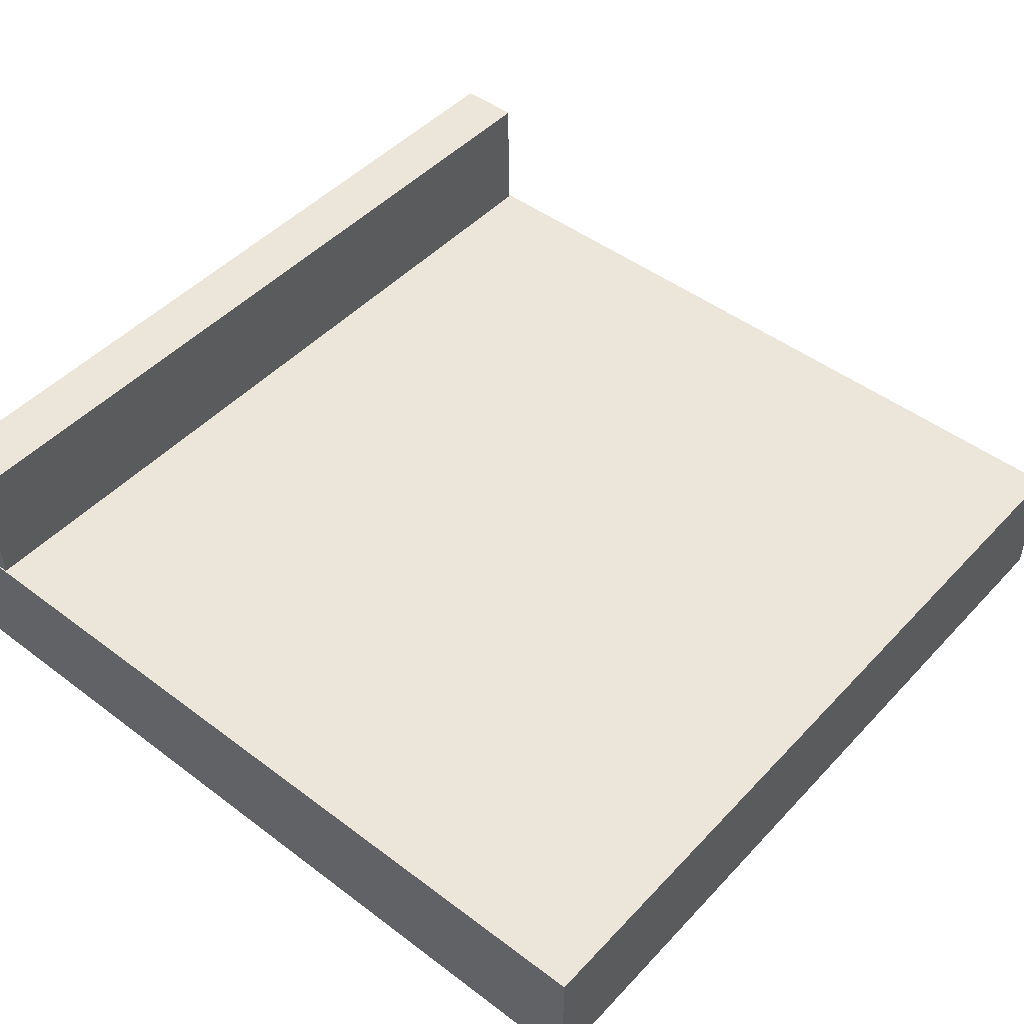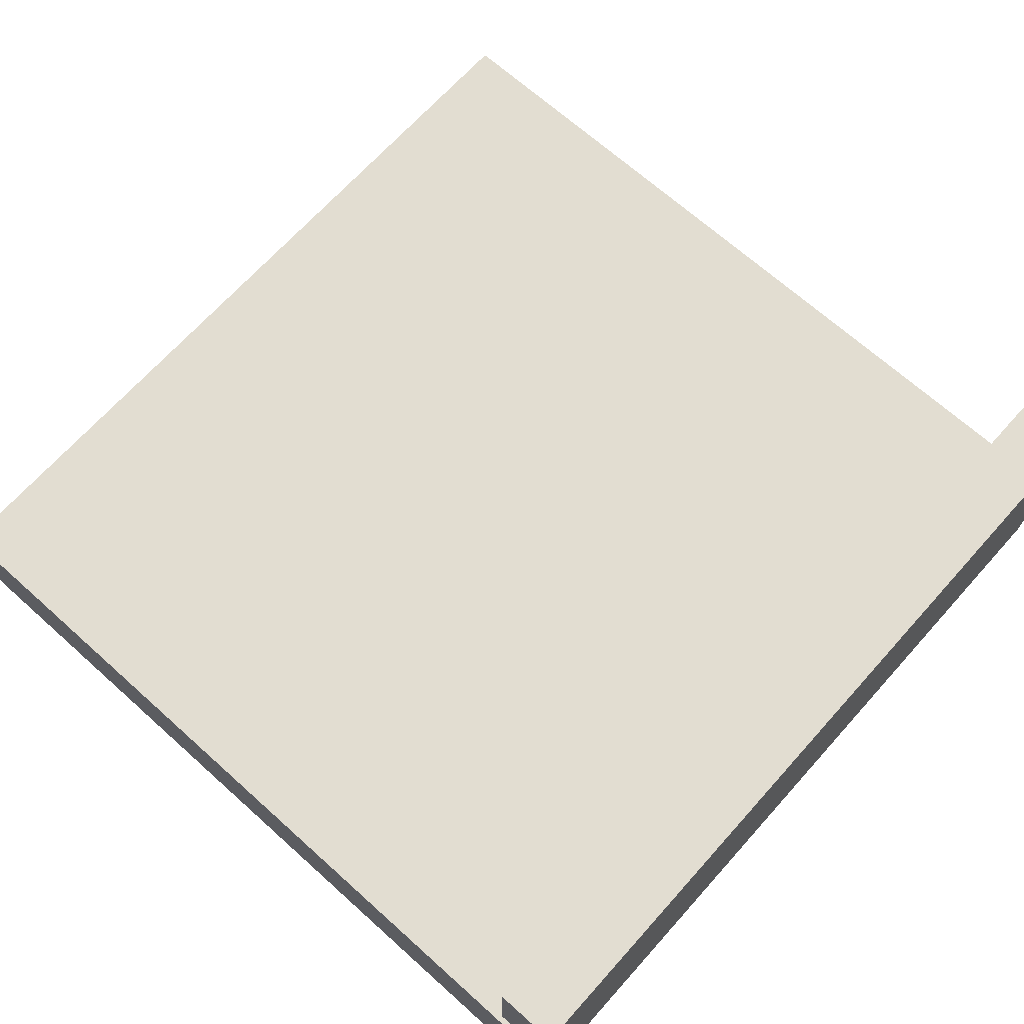
<metadata>
{"format":"obj","ext":"obj","renderer":"f3d","projection":"perspective","resolution":1024,"background":"white","views":[{"elev":47.3,"azim":-139.6,"up":"+Y"},{"elev":68.5,"azim":41.9,"up":"+Y"}]}
</metadata>
<code>
o Cube_Cube.005
v 5.518 3.115 6.395
v 5.518 5.115 6.395
v 5.518 3.115 -6.285
v 5.518 5.115 -6.285
v 6.458 3.115 6.395
v 6.458 5.115 6.395
v 6.458 3.115 -6.285
v 6.458 5.115 -6.285
f 2 3 1
f 4 7 3
f 8 5 7
f 6 1 5
f 7 1 3
f 4 6 8
f 2 4 3
f 4 8 7
f 8 6 5
f 6 2 1
f 7 5 1
f 4 2 6
o Plane
v -6.32 1.086 6.477
v 6.443 1.086 6.477
v -6.32 1.086 -6.286
v 6.443 1.086 -6.286
v -6.32 1.086 -5.305
v -6.32 1.086 -4.323
v -6.32 1.086 -3.341
v -6.32 1.086 -2.359
v -6.32 1.086 -1.378
v -6.32 1.086 -0.3958
v -6.32 1.086 0.586
v -6.32 1.086 1.568
v -6.32 1.086 2.55
v -6.32 1.086 3.531
v -6.32 1.086 4.513
v -6.32 1.086 5.495
v -5.338 1.086 6.477
v -4.357 1.086 6.477
v -3.375 1.086 6.477
v -2.393 1.086 6.477
v -1.411 1.086 6.477
v -0.4295 1.086 6.477
v 0.5523 1.086 6.477
v 1.534 1.086 6.477
v 2.516 1.086 6.477
v 3.498 1.086 6.477
v 4.479 1.086 6.477
v 5.461 1.086 6.477
v 6.443 1.086 5.495
v 6.443 1.086 4.513
v 6.443 1.086 3.531
v 6.443 1.086 2.55
v 6.443 1.086 1.568
v 6.443 1.086 0.586
v 6.443 1.086 -0.3958
v 6.443 1.086 -1.378
v 6.443 1.086 -2.359
v 6.443 1.086 -3.341
v 6.443 1.086 -4.323
v 6.443 1.086 -5.305
v 5.461 1.086 -6.286
v 4.479 1.086 -6.286
v 3.498 1.086 -6.286
v 2.516 1.086 -6.286
v 1.534 1.086 -6.286
v 0.5523 1.086 -6.286
v -0.4295 1.086 -6.286
v -1.411 1.086 -6.286
v -2.393 1.086 -6.286
v -3.375 1.086 -6.286
v -4.357 1.086 -6.286
v -5.338 1.086 -6.286
v -5.338 1.086 5.495
v -5.338 1.086 4.513
v -5.338 1.086 3.531
v -5.338 1.086 2.55
v -5.338 1.086 1.568
v -5.338 1.086 0.586
v -5.338 1.086 -0.3958
v -5.338 1.086 -1.378
v -5.338 1.086 -2.359
v -5.338 1.086 -3.341
v -5.338 1.086 -4.323
v -5.338 1.086 -5.305
v -4.357 1.086 5.495
v -4.357 1.086 4.513
v -4.357 1.086 3.531
v -4.357 1.086 2.55
v -4.357 1.086 1.568
v -4.357 1.086 0.586
v -4.357 1.086 -0.3958
v -4.357 1.086 -1.378
v -4.357 1.086 -2.359
v -4.357 1.086 -3.341
v -4.357 1.086 -4.323
v -4.357 1.086 -5.305
v -3.375 1.086 5.495
v -3.375 1.086 4.513
v -3.375 1.086 3.531
v -3.375 1.086 2.55
v -3.375 1.086 1.568
v -3.375 1.086 0.586
v -3.375 1.086 -0.3958
v -3.375 1.086 -1.378
v -3.375 1.086 -2.359
v -3.375 1.086 -3.341
v -3.375 1.086 -4.323
v -3.375 1.086 -5.305
v -2.393 1.086 5.495
v -2.393 1.086 4.513
v -2.393 1.086 3.531
v -2.393 1.086 2.55
v -2.393 1.086 1.568
v -2.393 1.086 0.586
v -2.393 1.086 -0.3958
v -2.393 1.086 -1.378
v -2.393 1.086 -2.359
v -2.393 1.086 -3.341
v -2.393 1.086 -4.323
v -2.393 1.086 -5.305
v -1.411 1.086 5.495
v -1.411 1.086 4.513
v -1.411 1.086 3.531
v -1.411 1.086 2.55
v -1.411 1.086 1.568
v -1.411 1.086 0.586
v -1.411 1.086 -0.3958
v -1.411 1.086 -1.378
v -1.411 1.086 -2.359
v -1.411 1.086 -3.341
v -1.411 1.086 -4.323
v -1.411 1.086 -5.305
v -0.4295 1.086 5.495
v -0.4295 1.086 4.513
v -0.4295 1.086 3.531
v -0.4295 1.086 2.55
v -0.4295 1.086 1.568
v -0.4295 1.086 0.586
v -0.4295 1.086 -0.3958
v -0.4295 1.086 -1.378
v -0.4295 1.086 -2.359
v -0.4295 1.086 -3.341
v -0.4295 1.086 -4.323
v -0.4295 1.086 -5.305
v 0.5523 1.086 5.495
v 0.5523 1.086 4.513
v 0.5523 1.086 3.531
v 0.5523 1.086 2.55
v 0.5523 1.086 1.568
v 0.5523 1.086 0.586
v 0.5523 1.086 -0.3958
v 0.5523 1.086 -1.378
v 0.5523 1.086 -2.359
v 0.5523 1.086 -3.341
v 0.5523 1.086 -4.323
v 0.5523 1.086 -5.305
v 1.534 1.086 5.495
v 1.534 1.086 4.513
v 1.534 1.086 3.531
v 1.534 1.086 2.55
v 1.534 1.086 1.568
v 1.534 1.086 0.586
v 1.534 1.086 -0.3958
v 1.534 1.086 -1.378
v 1.534 1.086 -2.359
v 1.534 1.086 -3.341
v 1.534 1.086 -4.323
v 1.534 1.086 -5.305
v 2.516 1.086 5.495
v 2.516 1.086 4.513
v 2.516 1.086 3.531
v 2.516 1.086 2.55
v 2.516 1.086 1.568
v 2.516 1.086 0.586
v 2.516 1.086 -0.3958
v 2.516 1.086 -1.378
v 2.516 1.086 -2.359
v 2.516 1.086 -3.341
v 2.516 1.086 -4.323
v 2.516 1.086 -5.305
v 3.498 1.086 5.495
v 3.498 1.086 4.513
v 3.498 1.086 3.531
v 3.498 1.086 2.55
v 3.498 1.086 1.568
v 3.498 1.086 0.586
v 3.498 1.086 -0.3958
v 3.498 1.086 -1.378
v 3.498 1.086 -2.359
v 3.498 1.086 -3.341
v 3.498 1.086 -4.323
v 3.498 1.086 -5.305
v 4.479 1.086 5.495
v 4.479 1.086 4.513
v 4.479 1.086 3.531
v 4.479 1.086 2.55
v 4.479 1.086 1.568
v 4.479 1.086 0.586
v 4.479 1.086 -0.3958
v 4.479 1.086 -1.378
v 4.479 1.086 -2.359
v 4.479 1.086 -3.341
v 4.479 1.086 -4.323
v 4.479 1.086 -5.305
v 5.461 1.086 5.495
v 5.461 1.086 4.513
v 5.461 1.086 3.531
v 5.461 1.086 2.55
v 5.461 1.086 1.568
v 5.461 1.086 0.586
v 5.461 1.086 -0.3958
v 5.461 1.086 -1.378
v 5.461 1.086 -2.359
v 5.461 1.086 -3.341
v 5.461 1.086 -4.323
v 5.461 1.086 -5.305
v -6.32 3.086 5.495
v -6.32 3.086 6.477
v 5.461 3.086 6.477
v 6.443 3.086 6.477
v 6.443 3.086 -5.305
v 6.443 3.086 -6.286
v -5.338 3.086 -6.286
v -6.32 3.086 -6.286
v -6.32 3.086 -5.305
v -6.32 3.086 -4.323
v -6.32 3.086 -3.341
v -6.32 3.086 -2.359
v -6.32 3.086 -1.378
v -6.32 3.086 -0.3958
v -6.32 3.086 0.586
v -6.32 3.086 1.568
v -6.32 3.086 2.55
v -6.32 3.086 3.531
v -6.32 3.086 4.513
v -5.338 3.086 6.477
v -4.357 3.086 6.477
v -3.375 3.086 6.477
v -2.393 3.086 6.477
v -1.411 3.086 6.477
v -0.4295 3.086 6.477
v 0.5523 3.086 6.477
v 1.534 3.086 6.477
v 2.516 3.086 6.477
v 3.498 3.086 6.477
v 4.479 3.086 6.477
v 6.443 3.086 5.495
v 6.443 3.086 4.513
v 6.443 3.086 3.531
v 6.443 3.086 2.55
v 6.443 3.086 1.568
v 6.443 3.086 0.586
v 6.443 3.086 -0.3958
v 6.443 3.086 -1.378
v 6.443 3.086 -2.359
v 6.443 3.086 -3.341
v 6.443 3.086 -4.323
v 5.461 3.086 -6.286
v 4.479 3.086 -6.286
v 3.498 3.086 -6.286
v 2.516 3.086 -6.286
v 1.534 3.086 -6.286
v 0.5523 3.086 -6.286
v -0.4295 3.086 -6.286
v -1.411 3.086 -6.286
v -2.393 3.086 -6.286
v -3.375 3.086 -6.286
v -4.357 3.086 -6.286
v -5.338 3.086 -5.305
v -5.338 3.086 5.495
v -5.338 3.086 4.513
v -5.338 3.086 3.531
v -5.338 3.086 2.55
v -5.338 3.086 1.568
v -5.338 3.086 0.586
v -5.338 3.086 -0.3958
v -5.338 3.086 -1.378
v -5.338 3.086 -2.359
v -5.338 3.086 -3.341
v -5.338 3.086 -4.323
v -4.357 3.086 -5.305
v -4.357 3.086 5.495
v -4.357 3.086 4.513
v -4.357 3.086 3.531
v -4.357 3.086 2.55
v -4.357 3.086 1.568
v -4.357 3.086 0.586
v -4.357 3.086 -0.3958
v -4.357 3.086 -1.378
v -4.357 3.086 -2.359
v -4.357 3.086 -3.341
v -4.357 3.086 -4.323
v -3.375 3.086 -5.305
v -3.375 3.086 5.495
v -3.375 3.086 4.513
v -3.375 3.086 3.531
v -3.375 3.086 2.55
v -3.375 3.086 1.568
v -3.375 3.086 0.586
v -3.375 3.086 -0.3958
v -3.375 3.086 -1.378
v -3.375 3.086 -2.359
v -3.375 3.086 -3.341
v -3.375 3.086 -4.323
v -2.393 3.086 -5.305
v -2.393 3.086 5.495
v -2.393 3.086 4.513
v -2.393 3.086 3.531
v -2.393 3.086 2.55
v -2.393 3.086 1.568
v -2.393 3.086 0.586
v -2.393 3.086 -0.3958
v -2.393 3.086 -1.378
v -2.393 3.086 -2.359
v -2.393 3.086 -3.341
v -2.393 3.086 -4.323
v -1.411 3.086 -5.305
v -1.411 3.086 5.495
v -1.411 3.086 4.513
v -1.411 3.086 3.531
v -1.411 3.086 2.55
v -1.411 3.086 1.568
v -1.411 3.086 0.586
v -1.411 3.086 -0.3958
v -1.411 3.086 -1.378
v -1.411 3.086 -2.359
v -1.411 3.086 -3.341
v -1.411 3.086 -4.323
v -0.4295 3.086 -5.305
v -0.4295 3.086 5.495
v -0.4295 3.086 4.513
v -0.4295 3.086 3.531
v -0.4295 3.086 2.55
v -0.4295 3.086 1.568
v -0.4295 3.086 0.586
v -0.4295 3.086 -0.3958
v -0.4295 3.086 -1.378
v -0.4295 3.086 -2.359
v -0.4295 3.086 -3.341
v -0.4295 3.086 -4.323
v 0.5523 3.086 -5.305
v 0.5523 3.086 5.495
v 0.5523 3.086 4.513
v 0.5523 3.086 3.531
v 0.5523 3.086 2.55
v 0.5523 3.086 1.568
v 0.5523 3.086 0.586
v 0.5523 3.086 -0.3958
v 0.5523 3.086 -1.378
v 0.5523 3.086 -2.359
v 0.5523 3.086 -3.341
v 0.5523 3.086 -4.323
v 1.534 3.086 -5.305
v 1.534 3.086 5.495
v 1.534 3.086 4.513
v 1.534 3.086 3.531
v 1.534 3.086 2.55
v 1.534 3.086 1.568
v 1.534 3.086 0.586
v 1.534 3.086 -0.3958
v 1.534 3.086 -1.378
v 1.534 3.086 -2.359
v 1.534 3.086 -3.341
v 1.534 3.086 -4.323
v 2.516 3.086 -5.305
v 2.516 3.086 5.495
v 2.516 3.086 4.513
v 2.516 3.086 3.531
v 2.516 3.086 2.55
v 2.516 3.086 1.568
v 2.516 3.086 0.586
v 2.516 3.086 -0.3958
v 2.516 3.086 -1.378
v 2.516 3.086 -2.359
v 2.516 3.086 -3.341
v 2.516 3.086 -4.323
v 3.498 3.086 -5.305
v 3.498 3.086 5.495
v 3.498 3.086 4.513
v 3.498 3.086 3.531
v 3.498 3.086 2.55
v 3.498 3.086 1.568
v 3.498 3.086 0.586
v 3.498 3.086 -0.3958
v 3.498 3.086 -1.378
v 3.498 3.086 -2.359
v 3.498 3.086 -3.341
v 3.498 3.086 -4.323
v 4.479 3.086 -5.305
v 4.479 3.086 5.495
v 4.479 3.086 4.513
v 4.479 3.086 3.531
v 4.479 3.086 2.55
v 4.479 3.086 1.568
v 4.479 3.086 0.586
v 4.479 3.086 -0.3958
v 4.479 3.086 -1.378
v 4.479 3.086 -2.359
v 4.479 3.086 -3.341
v 4.479 3.086 -4.323
v 5.461 3.086 -5.305
v 5.461 3.086 5.495
v 5.461 3.086 4.513
v 5.461 3.086 3.531
v 5.461 3.086 2.55
v 5.461 3.086 1.568
v 5.461 3.086 0.586
v 5.461 3.086 -0.3958
v 5.461 3.086 -1.378
v 5.461 3.086 -2.359
v 5.461 3.086 -3.341
v 5.461 3.086 -4.323
f 204 12 48
f 11 72 13
f 72 59 84
f 84 58 96
f 96 57 108
f 108 56 120
f 56 132 120
f 55 144 132
f 54 156 144
f 53 168 156
f 52 180 168
f 51 192 180
f 192 49 204
f 24 25 9
f 23 61 24
f 22 62 23
f 21 63 22
f 20 64 21
f 19 65 20
f 18 66 19
f 17 67 18
f 16 68 17
f 15 69 16
f 14 70 15
f 13 71 14
f 61 26 25
f 62 73 61
f 63 74 62
f 64 75 63
f 65 76 64
f 66 77 65
f 67 78 66
f 68 79 67
f 69 80 68
f 70 81 69
f 71 82 70
f 71 84 83
f 73 27 26
f 74 85 73
f 75 86 74
f 76 87 75
f 77 88 76
f 78 89 77
f 79 90 78
f 80 91 79
f 81 92 80
f 82 93 81
f 83 94 82
f 83 96 95
f 85 28 27
f 86 97 85
f 87 98 86
f 88 99 87
f 89 100 88
f 90 101 89
f 91 102 90
f 92 103 91
f 93 104 92
f 93 106 105
f 94 107 106
f 96 107 95
f 97 29 28
f 98 109 97
f 99 110 98
f 100 111 99
f 101 112 100
f 102 113 101
f 103 114 102
f 104 115 103
f 105 116 104
f 106 117 105
f 107 118 106
f 108 119 107
f 109 30 29
f 110 121 109
f 111 122 110
f 112 123 111
f 113 124 112
f 114 125 113
f 115 126 114
f 116 127 115
f 117 128 116
f 117 130 129
f 119 130 118
f 120 131 119
f 121 31 30
f 122 133 121
f 123 134 122
f 124 135 123
f 125 136 124
f 125 138 137
f 127 138 126
f 128 139 127
f 128 141 140
f 130 141 129
f 131 142 130
f 132 143 131
f 133 32 31
f 134 145 133
f 135 146 134
f 136 147 135
f 137 148 136
f 138 149 137
f 139 150 138
f 140 151 139
f 141 152 140
f 142 153 141
f 143 154 142
f 144 155 143
f 145 33 32
f 146 157 145
f 147 158 146
f 148 159 147
f 149 160 148
f 150 161 149
f 151 162 150
f 152 163 151
f 153 164 152
f 154 165 153
f 155 166 154
f 155 168 167
f 157 34 33
f 158 169 157
f 159 170 158
f 160 171 159
f 161 172 160
f 162 173 161
f 163 174 162
f 164 175 163
f 165 176 164
f 166 177 165
f 166 179 178
f 167 180 179
f 169 35 34
f 170 181 169
f 171 182 170
f 172 183 171
f 173 184 172
f 174 185 173
f 175 186 174
f 176 187 175
f 177 188 176
f 178 189 177
f 178 191 190
f 179 192 191
f 181 36 35
f 182 193 181
f 183 194 182
f 184 195 183
f 185 196 184
f 186 197 185
f 187 198 186
f 188 199 187
f 189 200 188
f 190 201 189
f 191 202 190
f 191 204 203
f 193 10 36
f 194 37 193
f 195 38 194
f 196 39 195
f 197 40 196
f 198 41 197
f 199 42 198
f 200 43 199
f 201 44 200
f 202 45 201
f 203 46 202
f 204 47 203
f 389 210 246
f 257 212 213
f 257 256 211
f 269 255 256
f 281 254 255
f 293 253 254
f 317 253 305
f 329 252 317
f 341 251 329
f 353 250 341
f 365 249 353
f 377 248 365
f 377 246 247
f 224 205 206
f 258 223 205
f 259 222 223
f 260 221 222
f 261 220 221
f 262 219 220
f 263 218 219
f 264 217 218
f 265 216 217
f 266 215 216
f 267 214 215
f 268 213 214
f 225 258 224
f 270 259 258
f 271 260 259
f 272 261 260
f 273 262 261
f 274 263 262
f 275 264 263
f 276 265 264
f 277 266 265
f 278 267 266
f 279 268 267
f 268 269 257
f 226 270 225
f 282 271 270
f 283 272 271
f 284 273 272
f 285 274 273
f 286 275 274
f 287 276 275
f 288 277 276
f 289 278 277
f 290 279 278
f 291 280 279
f 280 281 269
f 227 282 226
f 294 283 282
f 295 284 283
f 296 285 284
f 297 286 285
f 298 287 286
f 299 288 287
f 300 289 288
f 301 290 289
f 290 303 291
f 291 304 292
f 304 281 292
f 228 294 227
f 306 295 294
f 307 296 295
f 308 297 296
f 309 298 297
f 310 299 298
f 311 300 299
f 312 301 300
f 313 302 301
f 314 303 302
f 315 304 303
f 316 293 304
f 229 306 228
f 318 307 306
f 319 308 307
f 320 309 308
f 321 310 309
f 322 311 310
f 323 312 311
f 324 313 312
f 325 314 313
f 314 327 315
f 327 316 315
f 328 305 316
f 230 318 229
f 330 319 318
f 331 320 319
f 332 321 320
f 333 322 321
f 322 335 323
f 335 324 323
f 336 325 324
f 325 338 326
f 338 327 326
f 339 328 327
f 340 317 328
f 231 330 230
f 342 331 330
f 343 332 331
f 344 333 332
f 345 334 333
f 346 335 334
f 347 336 335
f 348 337 336
f 349 338 337
f 350 339 338
f 351 340 339
f 352 329 340
f 232 342 231
f 354 343 342
f 355 344 343
f 356 345 344
f 357 346 345
f 358 347 346
f 359 348 347
f 360 349 348
f 361 350 349
f 362 351 350
f 363 352 351
f 352 353 341
f 233 354 232
f 366 355 354
f 367 356 355
f 368 357 356
f 369 358 357
f 370 359 358
f 371 360 359
f 372 361 360
f 373 362 361
f 374 363 362
f 363 376 364
f 364 365 353
f 234 366 233
f 378 367 366
f 379 368 367
f 380 369 368
f 381 370 369
f 382 371 370
f 383 372 371
f 384 373 372
f 385 374 373
f 386 375 374
f 375 388 376
f 376 377 365
f 207 378 234
f 390 379 378
f 391 380 379
f 392 381 380
f 393 382 381
f 394 383 382
f 395 384 383
f 396 385 384
f 397 386 385
f 398 387 386
f 399 388 387
f 388 389 377
f 208 390 207
f 235 391 390
f 236 392 391
f 237 393 392
f 238 394 393
f 239 395 394
f 240 396 395
f 241 397 396
f 242 398 397
f 243 399 398
f 244 400 399
f 245 389 400
f 48 245 47
f 22 221 21
f 49 210 12
f 23 222 22
f 50 246 49
f 24 223 23
f 51 247 50
f 25 206 9
f 52 248 51
f 26 224 25
f 53 249 52
f 27 225 26
f 54 250 53
f 28 226 27
f 55 251 54
f 29 227 28
f 56 252 55
f 30 228 29
f 57 253 56
f 31 229 30
f 58 254 57
f 32 230 31
f 59 255 58
f 33 231 32
f 60 256 59
f 34 232 33
f 35 233 34
f 9 205 24
f 36 234 35
f 10 207 36
f 37 208 10
f 12 209 48
f 38 235 37
f 11 211 60
f 39 236 38
f 13 212 11
f 40 237 39
f 14 213 13
f 41 238 40
f 15 214 14
f 42 239 41
f 16 215 15
f 43 240 42
f 17 216 16
f 44 241 43
f 18 217 17
f 45 242 44
f 19 218 18
f 46 243 45
f 20 219 19
f 47 244 46
f 21 220 20
f 204 49 12
f 11 60 72
f 72 60 59
f 84 59 58
f 96 58 57
f 108 57 56
f 56 55 132
f 55 54 144
f 54 53 156
f 53 52 168
f 52 51 180
f 51 50 192
f 192 50 49
f 24 61 25
f 23 62 61
f 22 63 62
f 21 64 63
f 20 65 64
f 19 66 65
f 18 67 66
f 17 68 67
f 16 69 68
f 15 70 69
f 14 71 70
f 13 72 71
f 61 73 26
f 62 74 73
f 63 75 74
f 64 76 75
f 65 77 76
f 66 78 77
f 67 79 78
f 68 80 79
f 69 81 80
f 70 82 81
f 71 83 82
f 71 72 84
f 73 85 27
f 74 86 85
f 75 87 86
f 76 88 87
f 77 89 88
f 78 90 89
f 79 91 90
f 80 92 91
f 81 93 92
f 82 94 93
f 83 95 94
f 83 84 96
f 85 97 28
f 86 98 97
f 87 99 98
f 88 100 99
f 89 101 100
f 90 102 101
f 91 103 102
f 92 104 103
f 93 105 104
f 93 94 106
f 94 95 107
f 96 108 107
f 97 109 29
f 98 110 109
f 99 111 110
f 100 112 111
f 101 113 112
f 102 114 113
f 103 115 114
f 104 116 115
f 105 117 116
f 106 118 117
f 107 119 118
f 108 120 119
f 109 121 30
f 110 122 121
f 111 123 122
f 112 124 123
f 113 125 124
f 114 126 125
f 115 127 126
f 116 128 127
f 117 129 128
f 117 118 130
f 119 131 130
f 120 132 131
f 121 133 31
f 122 134 133
f 123 135 134
f 124 136 135
f 125 137 136
f 125 126 138
f 127 139 138
f 128 140 139
f 128 129 141
f 130 142 141
f 131 143 142
f 132 144 143
f 133 145 32
f 134 146 145
f 135 147 146
f 136 148 147
f 137 149 148
f 138 150 149
f 139 151 150
f 140 152 151
f 141 153 152
f 142 154 153
f 143 155 154
f 144 156 155
f 145 157 33
f 146 158 157
f 147 159 158
f 148 160 159
f 149 161 160
f 150 162 161
f 151 163 162
f 152 164 163
f 153 165 164
f 154 166 165
f 155 167 166
f 155 156 168
f 157 169 34
f 158 170 169
f 159 171 170
f 160 172 171
f 161 173 172
f 162 174 173
f 163 175 174
f 164 176 175
f 165 177 176
f 166 178 177
f 166 167 179
f 167 168 180
f 169 181 35
f 170 182 181
f 171 183 182
f 172 184 183
f 173 185 184
f 174 186 185
f 175 187 186
f 176 188 187
f 177 189 188
f 178 190 189
f 178 179 191
f 179 180 192
f 181 193 36
f 182 194 193
f 183 195 194
f 184 196 195
f 185 197 196
f 186 198 197
f 187 199 198
f 188 200 199
f 189 201 200
f 190 202 201
f 191 203 202
f 191 192 204
f 193 37 10
f 194 38 37
f 195 39 38
f 196 40 39
f 197 41 40
f 198 42 41
f 199 43 42
f 200 44 43
f 201 45 44
f 202 46 45
f 203 47 46
f 204 48 47
f 389 209 210
f 257 211 212
f 257 269 256
f 269 281 255
f 281 293 254
f 293 305 253
f 317 252 253
f 329 251 252
f 341 250 251
f 353 249 250
f 365 248 249
f 377 247 248
f 377 389 246
f 224 258 205
f 258 259 223
f 259 260 222
f 260 261 221
f 261 262 220
f 262 263 219
f 263 264 218
f 264 265 217
f 265 266 216
f 266 267 215
f 267 268 214
f 268 257 213
f 225 270 258
f 270 271 259
f 271 272 260
f 272 273 261
f 273 274 262
f 274 275 263
f 275 276 264
f 276 277 265
f 277 278 266
f 278 279 267
f 279 280 268
f 268 280 269
f 226 282 270
f 282 283 271
f 283 284 272
f 284 285 273
f 285 286 274
f 286 287 275
f 287 288 276
f 288 289 277
f 289 290 278
f 290 291 279
f 291 292 280
f 280 292 281
f 227 294 282
f 294 295 283
f 295 296 284
f 296 297 285
f 297 298 286
f 298 299 287
f 299 300 288
f 300 301 289
f 301 302 290
f 290 302 303
f 291 303 304
f 304 293 281
f 228 306 294
f 306 307 295
f 307 308 296
f 308 309 297
f 309 310 298
f 310 311 299
f 311 312 300
f 312 313 301
f 313 314 302
f 314 315 303
f 315 316 304
f 316 305 293
f 229 318 306
f 318 319 307
f 319 320 308
f 320 321 309
f 321 322 310
f 322 323 311
f 323 324 312
f 324 325 313
f 325 326 314
f 314 326 327
f 327 328 316
f 328 317 305
f 230 330 318
f 330 331 319
f 331 332 320
f 332 333 321
f 333 334 322
f 322 334 335
f 335 336 324
f 336 337 325
f 325 337 338
f 338 339 327
f 339 340 328
f 340 329 317
f 231 342 330
f 342 343 331
f 343 344 332
f 344 345 333
f 345 346 334
f 346 347 335
f 347 348 336
f 348 349 337
f 349 350 338
f 350 351 339
f 351 352 340
f 352 341 329
f 232 354 342
f 354 355 343
f 355 356 344
f 356 357 345
f 357 358 346
f 358 359 347
f 359 360 348
f 360 361 349
f 361 362 350
f 362 363 351
f 363 364 352
f 352 364 353
f 233 366 354
f 366 367 355
f 367 368 356
f 368 369 357
f 369 370 358
f 370 371 359
f 371 372 360
f 372 373 361
f 373 374 362
f 374 375 363
f 363 375 376
f 364 376 365
f 234 378 366
f 378 379 367
f 379 380 368
f 380 381 369
f 381 382 370
f 382 383 371
f 383 384 372
f 384 385 373
f 385 386 374
f 386 387 375
f 375 387 388
f 376 388 377
f 207 390 378
f 390 391 379
f 391 392 380
f 392 393 381
f 393 394 382
f 394 395 383
f 395 396 384
f 396 397 385
f 397 398 386
f 398 399 387
f 399 400 388
f 388 400 389
f 208 235 390
f 235 236 391
f 236 237 392
f 237 238 393
f 238 239 394
f 239 240 395
f 240 241 396
f 241 242 397
f 242 243 398
f 243 244 399
f 244 245 400
f 245 209 389
f 48 209 245
f 22 222 221
f 49 246 210
f 23 223 222
f 50 247 246
f 24 205 223
f 51 248 247
f 25 224 206
f 52 249 248
f 26 225 224
f 53 250 249
f 27 226 225
f 54 251 250
f 28 227 226
f 55 252 251
f 29 228 227
f 56 253 252
f 30 229 228
f 57 254 253
f 31 230 229
f 58 255 254
f 32 231 230
f 59 256 255
f 33 232 231
f 60 211 256
f 34 233 232
f 35 234 233
f 9 206 205
f 36 207 234
f 10 208 207
f 37 235 208
f 12 210 209
f 38 236 235
f 11 212 211
f 39 237 236
f 13 213 212
f 40 238 237
f 14 214 213
f 41 239 238
f 15 215 214
f 42 240 239
f 16 216 215
f 43 241 240
f 17 217 216
f 44 242 241
f 18 218 217
f 45 243 242
f 19 219 218
f 46 244 243
f 20 220 219
f 47 245 244
f 21 221 220

</code>
